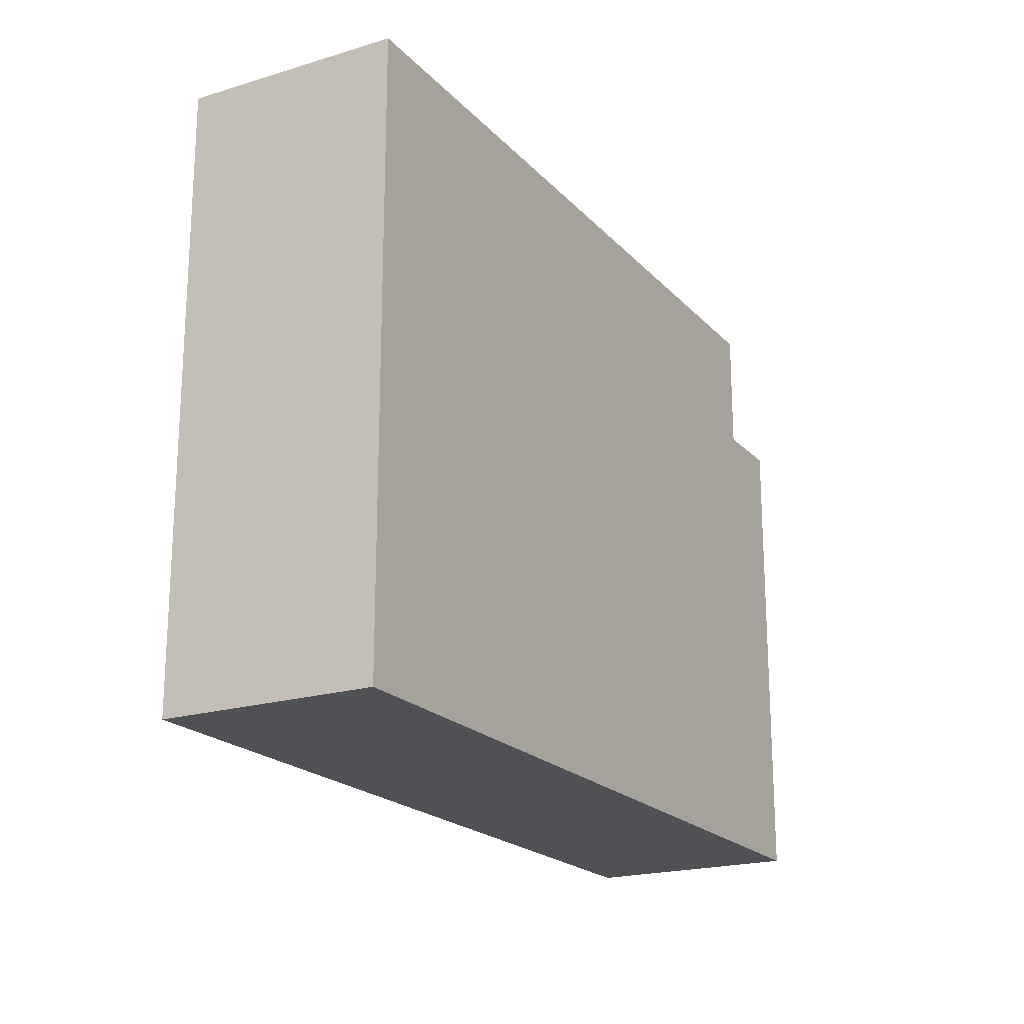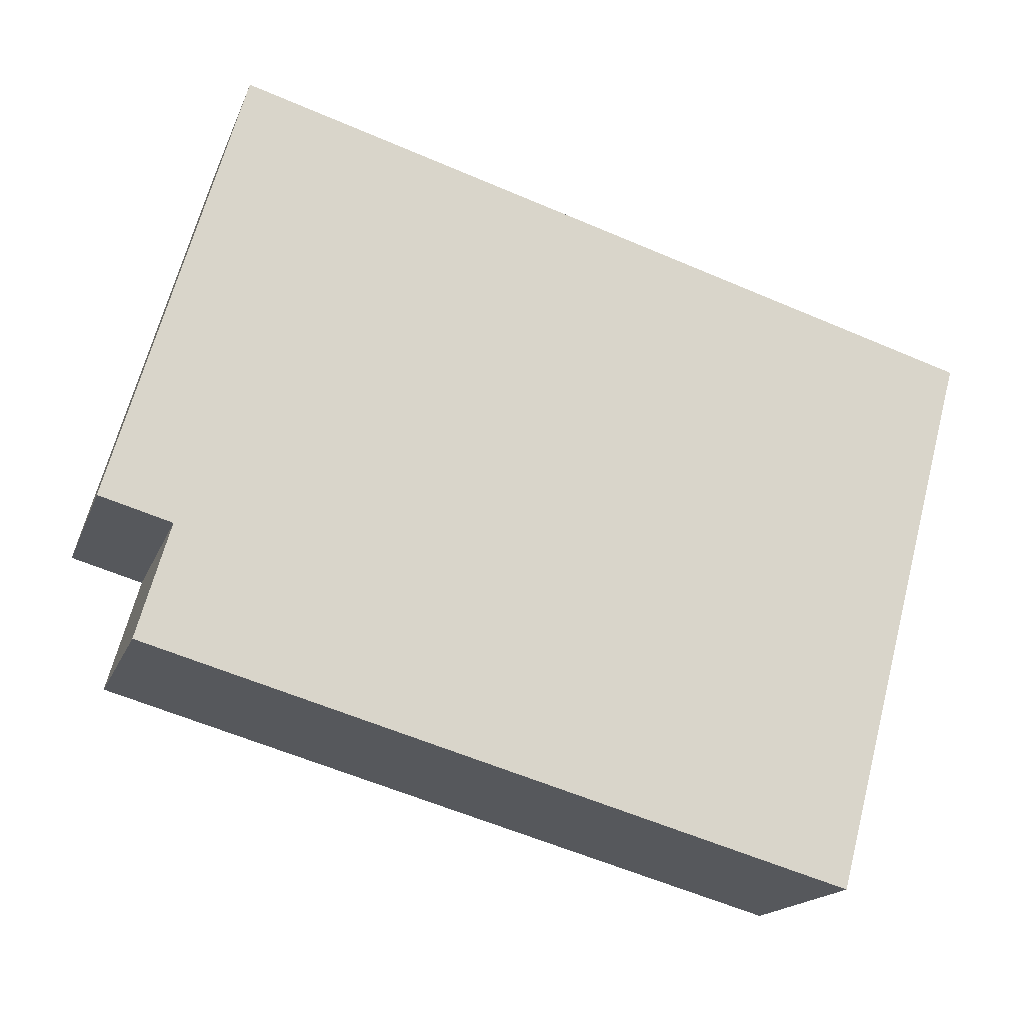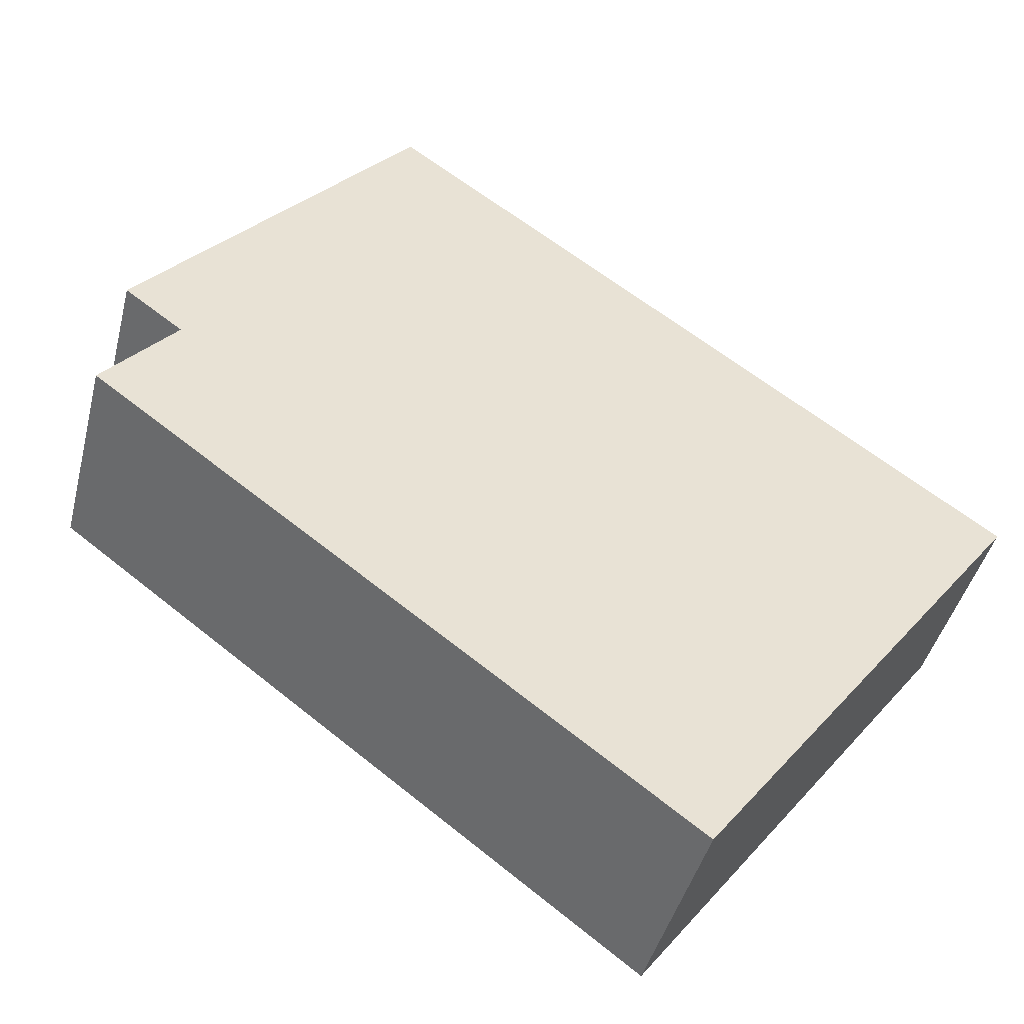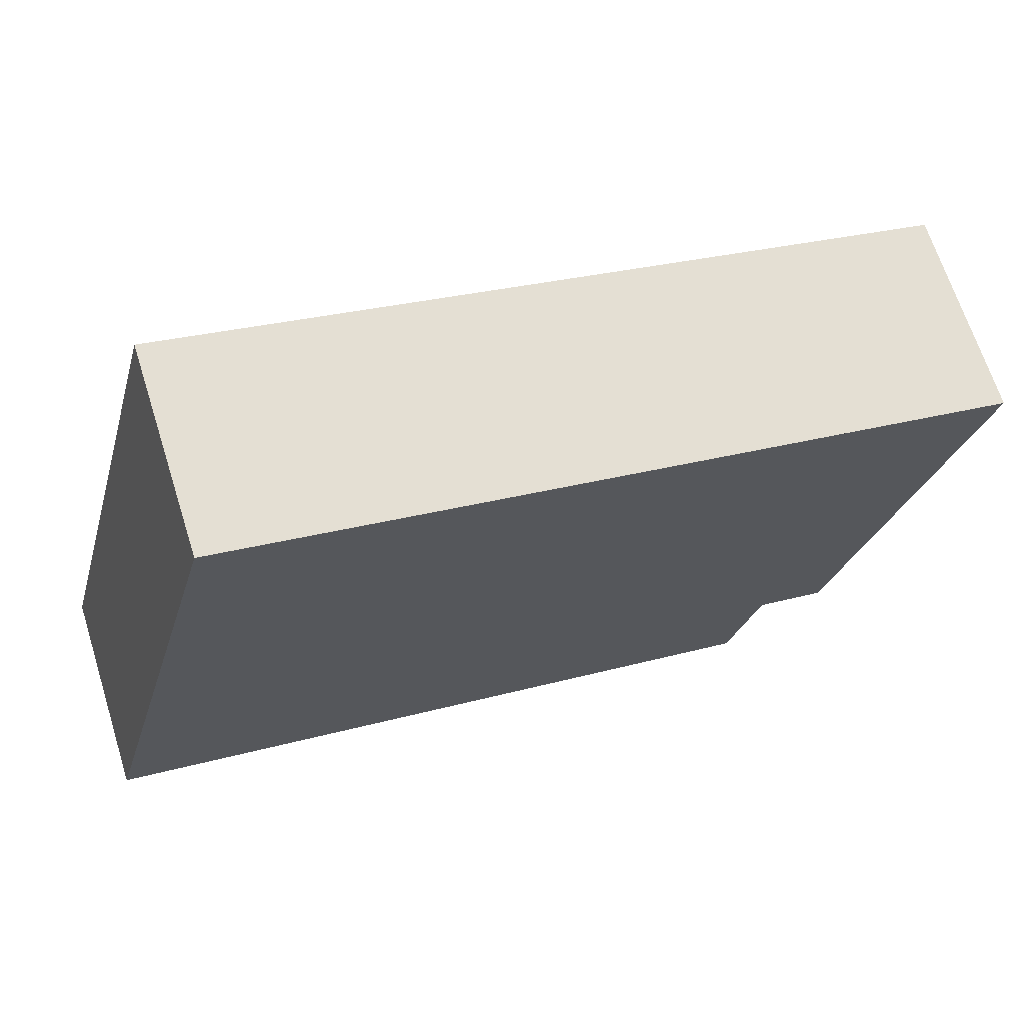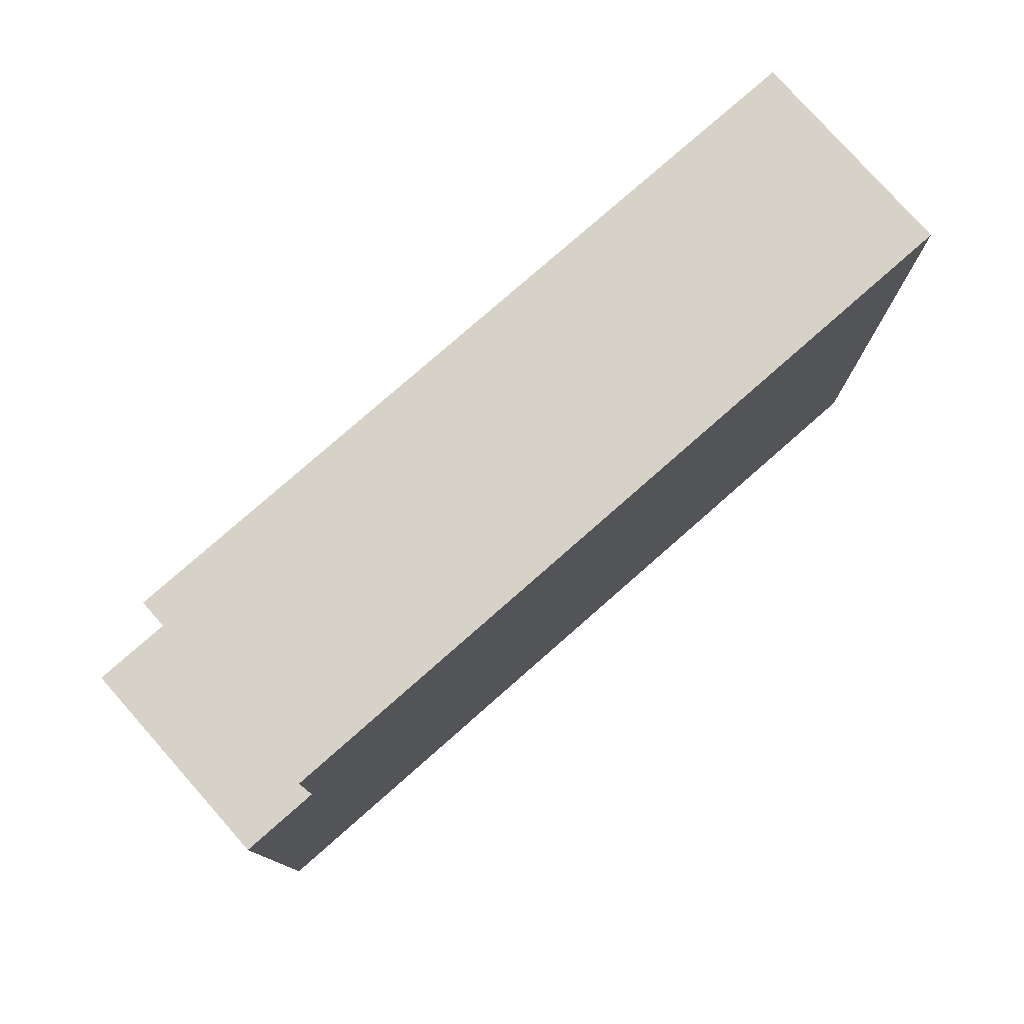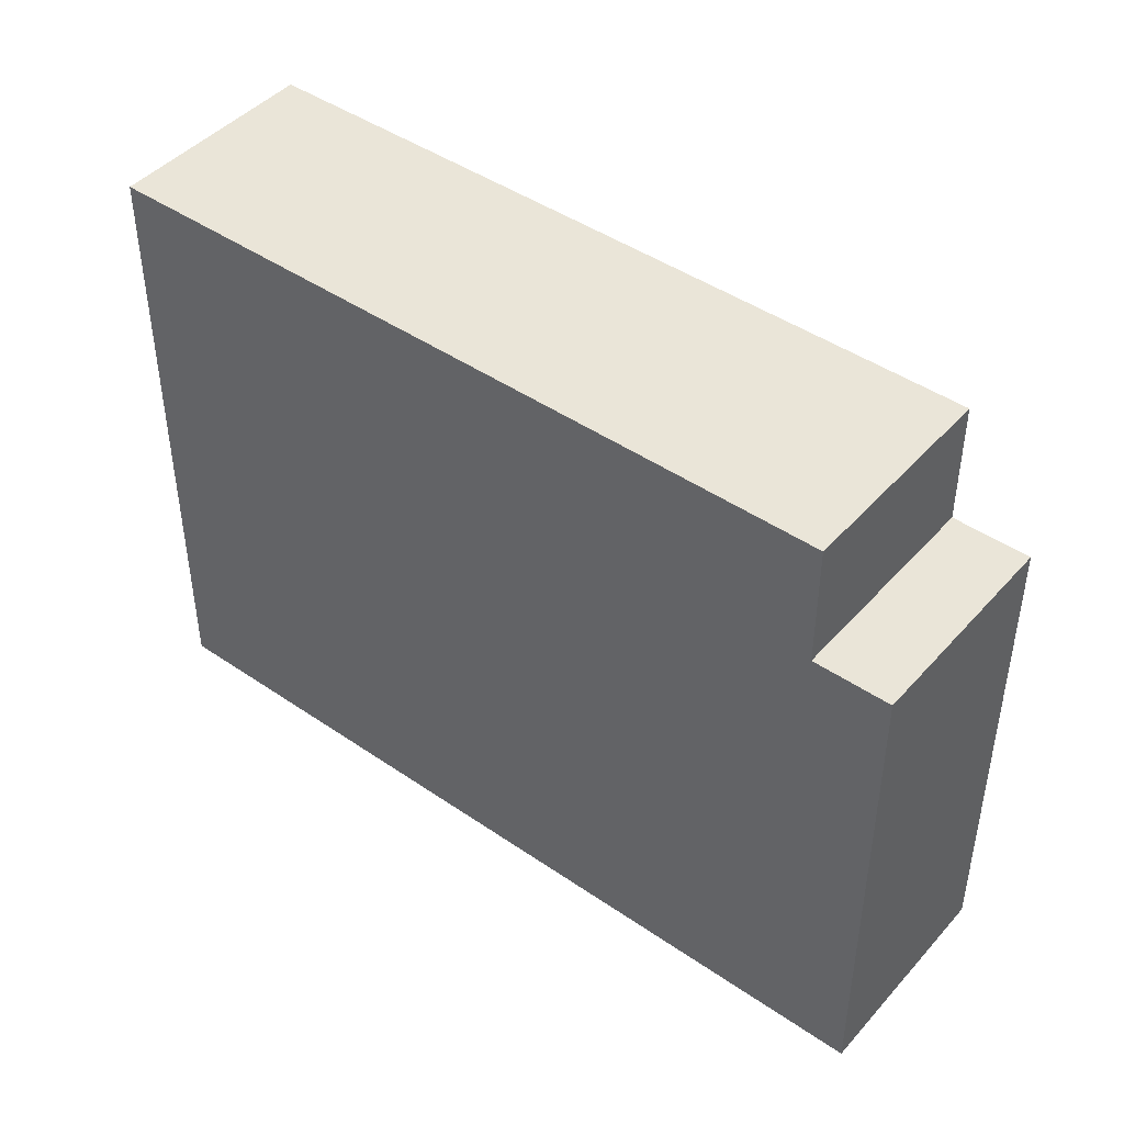
<metadata>
{"format":"obj","ext":"obj","renderer":"f3d","projection":"perspective","resolution":1024,"background":"white","views":[{"elev":-20.2,"azim":-79.2,"up":"+Y"},{"elev":66.7,"azim":-165.3,"up":"+Z"},{"elev":31.8,"azim":-144.9,"up":"+Z"},{"elev":-26.2,"azim":-14.9,"up":"+Z"},{"elev":78.2,"azim":120.1,"up":"+Y"},{"elev":44.6,"azim":20.1,"up":"+Y"}]}
</metadata>
<code>
v  38.03 21.43 2.833
v  31.82 21.43 10.69
v  35.06 21.43 11.78
v  34.8 21.43 1.745
v  34.8 26.84 1.745
v  0.0005719 26.84 -0.0008479
v  31.82 26.84 10.69
v  2.971 26.84 -8.944
v  35.06 -7.211e-16 11.78
v  34.79 -1.069e-16 1.746
v  38.03 -1.735e-16 2.833
v  2.971 5.476e-16 -8.943
v  31.82 -6.545e-16 10.69
v  0 0 0
g defaultobject
f 1 2 3
f 2 1 4
f 5 6 7
f 6 5 8
f 9 10 11
f 10 9 12
f 12 9 13
f 12 13 14
f 3 13 9
f 13 3 14
f 14 3 2
f 14 2 6
f 6 2 7
f 11 4 1
f 4 8 5
f 8 4 12
f 12 4 11
f 12 11 10
f 11 3 9
f 3 11 1
f 6 12 14
f 12 6 8
f 4 7 2
f 7 4 5

</code>
